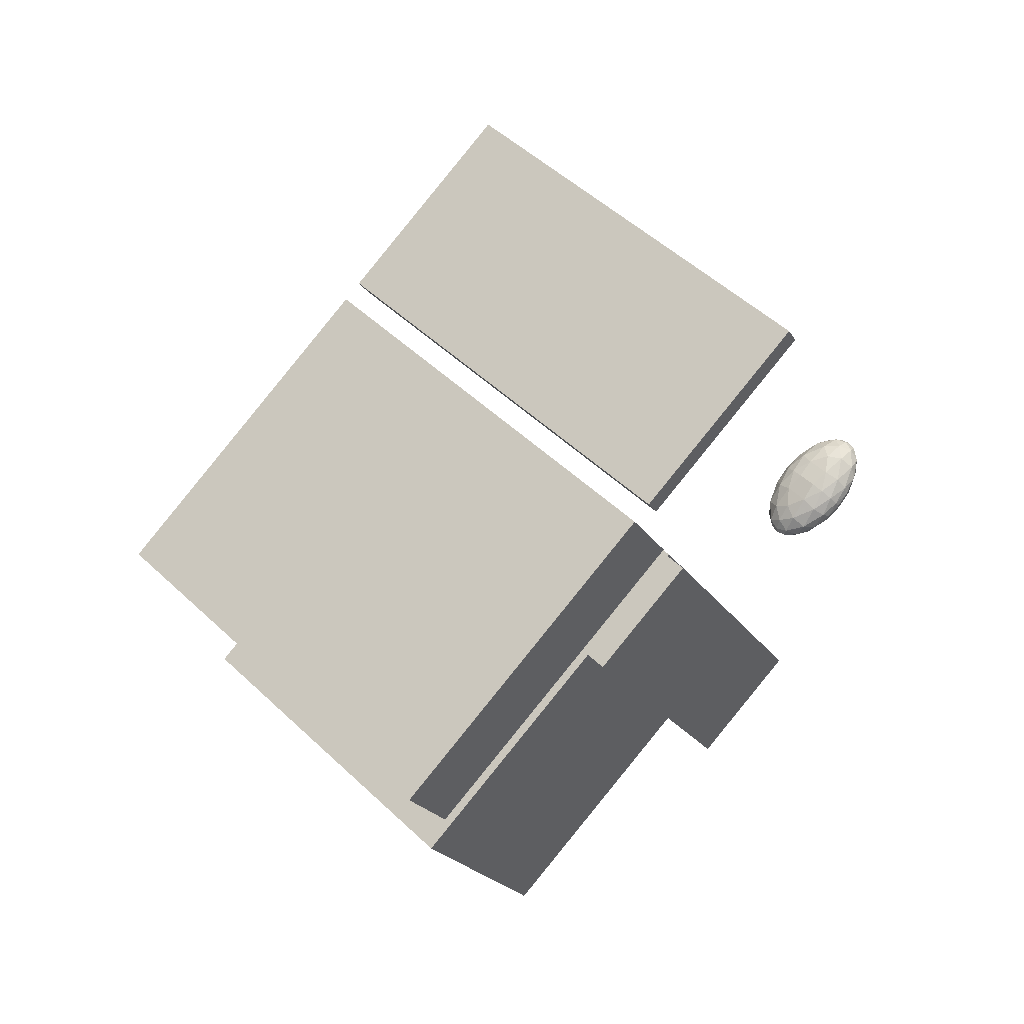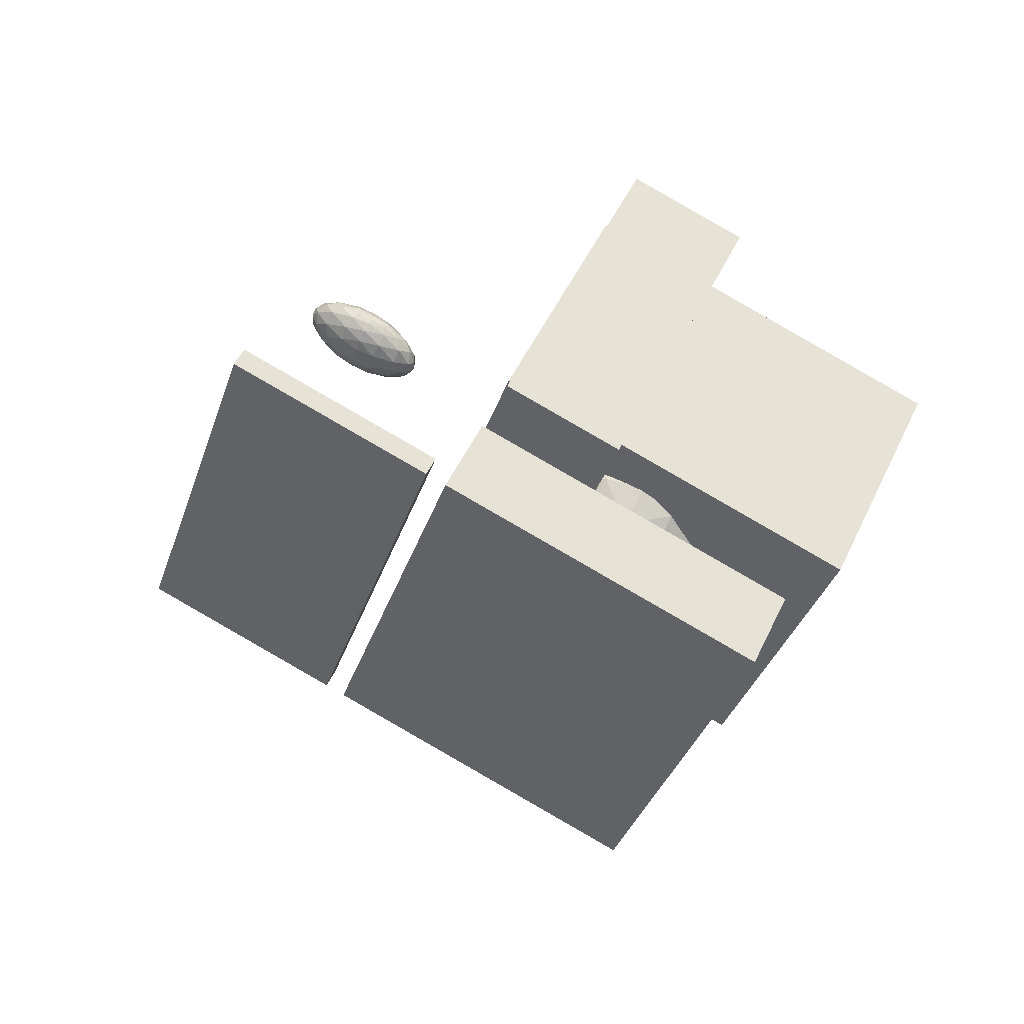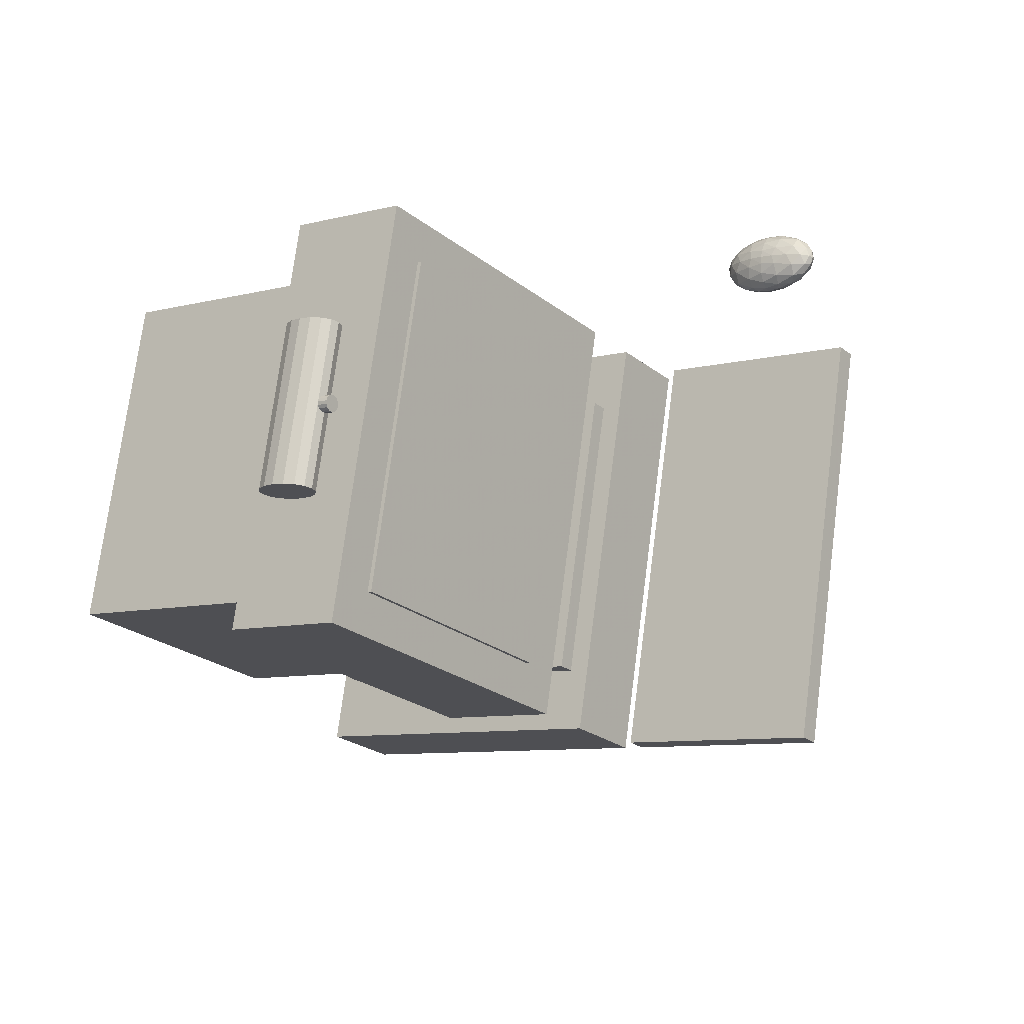
<metadata>
{"format":"obj","ext":"obj","renderer":"f3d","projection":"perspective","resolution":1024,"background":"white","views":[{"elev":-11.9,"azim":63.0,"up":"+Z"},{"elev":-6.7,"azim":116.1,"up":"+Y"},{"elev":46.7,"azim":-37.3,"up":"+Y"}]}
</metadata>
<code>
v -0.1553 -0.2434 0.2796
v -0.09026 -0.3192 0.2935
v 0.1684 -0.02413 -0.03863
v 0.2334 -0.09992 -0.02471
v 0.001278 -0.2241 -0.3464
v 0.0663 -0.2998 -0.3325
v -0.3224 -0.4433 -0.02818
v -0.2574 -0.5191 -0.01426
v -0.1302 -0.2078 0.2098
v -0.1172 -0.223 0.2126
v 0.09641 -0.05436 -0.01292
v 0.1094 -0.06952 -0.01013
v -0.04983 -0.2293 -0.2822
v -0.03683 -0.2445 -0.2794
v -0.2764 -0.3828 -0.05946
v -0.2634 -0.3979 -0.05668
v -0.09667 -0.02379 0.03313
v -0.09657 -0.06731 0.06135
v -0.06565 -0.0591 0.02623
v -0.07501 -0.01361 -0.01261
v -0.042 -0.05653 -0.03542
v -0.06546 -0.01616 -0.07109
v -0.04489 -0.06465 -0.1009
v -0.07162 -0.03048 -0.1203
v -0.06317 -0.07623 -0.1432
v -0.07478 -0.1131 0.05193
v -0.04186 -0.1163 0.003362
v -0.03038 -0.1194 -0.06693
v -0.04613 -0.1208 -0.1235
v -0.06511 -0.1655 0.02571
v -0.04464 -0.1729 -0.03078
v -0.04602 -0.1706 -0.09126
v -0.07121 -0.2046 -0.007429
v -0.06286 -0.2068 -0.05857
v -0.0835 -0.2261 -0.0348
v -0.26 -0.1581 0.06492
v -0.2206 -0.1836 0.07176
v -0.2271 -0.1256 0.08777
v -0.1715 -0.1442 0.09186
v -0.1827 -0.08658 0.0933
v -0.1242 -0.09876 0.08379
v -0.1438 -0.05569 0.07944
v -0.1184 -0.0375 0.05973
v -0.2516 -0.2039 0.042
v -0.2077 -0.2303 0.03533
v -0.1599 -0.2071 0.06035
v -0.1066 -0.1602 0.067
v -0.1537 -0.2435 0.01465
v -0.1032 -0.2125 0.02679
v -0.11 -0.2387 -0.01227
v -0.1793 -0.1384 -0.2047
v -0.1256 -0.1565 -0.1893
v -0.179 -0.1947 -0.1826
v -0.2183 -0.1693 -0.1908
v -0.2182 -0.2128 -0.1626
v -0.08268 -0.1099 -0.1705
v -0.07216 -0.1694 -0.1439
v -0.1254 -0.2163 -0.1505
v -0.1791 -0.2379 -0.1401
v -0.08243 -0.2181 -0.1004
v -0.1346 -0.2486 -0.1023
v -0.1016 -0.2409 -0.06341
v -0.2376 -0.2344 -0.125
v -0.1902 -0.2602 -0.08688
v -0.255 -0.2442 -0.06202
v -0.2016 -0.2571 -0.01659
v -0.2584 -0.2288 0.002168
v -0.141 -0.2577 -0.04281
v -0.1372 0.332 -0.1041
v 0.1229 0.02891 -0.04837
v -0.1998 0.2571 -0.2195
v 0.06022 -0.04606 -0.1638
v -0.5235 0.03782 0.09873
v -0.4609 0.1128 0.2141
v -0.2008 -0.1903 0.2698
v -0.2635 -0.2653 0.1544
v -0.4148 0.07433 0.1547
v -0.2197 -0.153 0.1964
v -0.3939 0.09932 0.1931
v -0.1988 -0.128 0.2349
v -0.1349 0.2747 -0.06143
v 0.06011 0.04738 -0.01967
v -0.1558 0.2497 -0.0999
v 0.03922 0.02239 -0.05814
v -0.004654 -0.0301 -0.1389
v -0.3889 -0.3554 -0.1152
v -0.13 -0.18 -0.3697
v -0.1997 0.1972 -0.1807
v -0.3251 0.0473 -0.4115
v -0.4587 0.02185 0.07387
v -0.584 -0.1281 -0.1569
v -0.2636 -0.2055 0.1156
v -0.2365 -0.06845 0.07794
v -0.2966 -0.2088 -0.04027
v -0.2904 -0.1945 0.00894
v 0.008391 -0.1628 0.5016
v 0.02464 -0.1817 0.5051
v 0.3321 0.05648 0.1834
v 0.3483 0.03754 0.1869
v -0.09607 -0.2877 0.3093
v -0.07981 -0.3067 0.3127
v 0.2276 -0.06848 -0.008952
v 0.2439 -0.08742 -0.005471
v 0.4013 0.06127 -0.02241
v 0.3966 0.06537 -0.02254
v 0.4069 0.06835 -0.01003
v 0.4019 0.07483 -0.006681
v 0.4117 0.07583 0.008273
v 0.4052 0.08293 0.01644
v 0.4122 0.07994 0.02823
v 0.403 0.08375 0.03671
v 0.4082 0.07912 0.04232
v 0.3984 0.07973 0.04726
v 0.4031 0.07606 0.04954
v 0.3882 0.06902 -0.02033
v 0.391 0.07883 -0.0007449
v 0.3917 0.08376 0.02324
v 0.3897 0.08133 0.03954
v 0.3769 0.06971 -0.01468
v 0.3775 0.07634 0.005612
v 0.3779 0.07792 0.02523
v 0.3671 0.06719 -0.007709
v 0.3676 0.07078 0.009743
v 0.3607 0.06377 -0.002024
v 0.3964 0.07114 0.0539
v 0.3884 0.07384 0.0511
v 0.3852 0.0617 0.05471
v 0.3728 0.061 0.04827
v 0.3713 0.04847 0.04799
v 0.358 0.04508 0.03649
v 0.3598 0.03645 0.03627
v 0.3495 0.03347 0.02377
v 0.3527 0.02838 0.02532
v 0.3755 0.0728 0.03915
v 0.3587 0.05691 0.03108
v 0.3478 0.04165 0.01938
v 0.3628 0.06642 0.02
v 0.35 0.05147 0.0118
v 0.3553 0.05922 0.003868
v 0.4063 0.07054 0.04895
v 0.4128 0.07233 0.03881
v 0.416 0.0703 0.01877
v 0.4117 0.0634 -0.004582
v 0.4045 0.05618 -0.02085
v 0.4077 0.06031 0.0434
v 0.4133 0.0585 0.02788
v 0.4127 0.05357 0.003896
v 0.4062 0.048 -0.01647
v 0.405 0.04639 0.03103
v 0.4069 0.04206 0.01191
v 0.404 0.03818 -0.008886
v 0.3986 0.03043 -0.0009554
v 0.3574 0.02428 0.02545
v 0.3678 0.03366 0.03859
v 0.3836 0.04837 0.05059
v 0.3982 0.06241 0.0532
v 0.3658 0.02063 0.02324
v 0.3803 0.03164 0.03572
v 0.3971 0.04754 0.04379
v 0.377 0.01994 0.01759
v 0.3922 0.03215 0.0263
v 0.3869 0.02246 0.01062
v 0.3509 0.01358 -0.04663
v 0.3477 0.01911 -0.04604
v 0.3575 0.01851 -0.05098
v 0.3558 0.02724 -0.05029
v 0.3687 0.02795 -0.05179
v 0.3703 0.04128 -0.04767
v 0.3827 0.04118 -0.04508
v 0.3862 0.05599 -0.03568
v 0.3942 0.0532 -0.03336
v 0.3462 0.02934 -0.04049
v 0.3568 0.04211 -0.04088
v 0.3736 0.058 -0.0328
v 0.349 0.04326 -0.02811
v 0.3617 0.0575 -0.02339
v 0.3549 0.05563 -0.01358
v 0.3471 0.02129 0.01295
v 0.3423 0.02624 0.007495
v 0.3423 0.01381 -0.005361
v 0.338 0.01935 -0.01585
v 0.3418 0.00971 -0.02532
v 0.3411 0.01732 -0.03589
v 0.3458 0.01053 -0.03941
v 0.3413 0.03608 -0.0009827
v 0.3406 0.03115 -0.02497
v 0.3471 0.04758 -0.008995
v 0.396 0.04457 -0.03358
v 0.3812 0.02864 -0.04535
v 0.3656 0.01581 -0.04819
v 0.3556 0.009923 -0.04435
v 0.3953 0.03274 -0.02816
v 0.3785 0.01685 -0.03624
v 0.3643 0.008322 -0.03662
v 0.3911 0.02323 -0.01709
v 0.376 0.01173 -0.02232
v 0.3509 0.005897 -0.0338
v 0.3488 0.00672 -0.01353
v 0.3521 0.01482 0.009594
v 0.3623 0.005886 -0.02033
v 0.3629 0.01082 0.003658
v 0.3765 0.01331 -0.002699
v -0.2975 0.229 -0.09864
v -0.427 0.1413 0.02864
v -0.3026 0.2377 -0.09777
v -0.432 0.15 0.02951
v -0.3044 0.2479 -0.09265
v -0.4339 0.1602 0.03463
v -0.3029 0.2581 -0.08404
v -0.4324 0.1704 0.04324
v -0.2981 0.2667 -0.07327
v -0.4276 0.179 0.05402
v -0.2909 0.2724 -0.06196
v -0.4204 0.1847 0.06532
v -0.2823 0.2744 -0.05185
v -0.4118 0.1867 0.07544
v -0.2736 0.2723 -0.04446
v -0.4031 0.1846 0.08282
v -0.2662 0.2665 -0.04093
v -0.3957 0.1788 0.08635
v -0.2612 0.2578 -0.0418
v -0.3906 0.1701 0.08549
v -0.2593 0.2476 -0.04692
v -0.3888 0.1599 0.08036
v -0.2609 0.2374 -0.05553
v -0.3903 0.1497 0.07175
v -0.2656 0.2288 -0.06631
v -0.3951 0.1411 0.06098
v -0.2728 0.223 -0.07761
v -0.4023 0.1353 0.04967
v -0.2815 0.2211 -0.08773
v -0.4109 0.1334 0.03956
v -0.2901 0.2232 -0.09511
v -0.4196 0.1355 0.03217
v -0.4113 0.16 0.0575
v -0.2819 0.2477 -0.06979
v -0.3416 0.2252 0.01362
v -0.3333 0.2352 0.02901
v -0.3386 0.2263 0.01129
v -0.3303 0.2363 0.02668
v -0.3351 0.2261 0.009529
v -0.3268 0.2361 0.02492
v -0.3316 0.2246 0.008602
v -0.3233 0.2346 0.02399
v -0.3286 0.222 0.00865
v -0.3203 0.232 0.02404
v -0.3266 0.2188 0.009667
v -0.3183 0.2288 0.02506
v -0.3259 0.2154 0.0115
v -0.3176 0.2254 0.02689
v -0.3266 0.2123 0.01386
v -0.3183 0.2223 0.02925
v -0.3286 0.21 0.01641
v -0.3203 0.22 0.03179
v -0.3316 0.2089 0.01874
v -0.3232 0.2189 0.03412
v -0.3351 0.2092 0.0205
v -0.3267 0.2192 0.03589
v -0.3386 0.2107 0.02143
v -0.3303 0.2207 0.03681
v -0.3416 0.2132 0.02138
v -0.3332 0.2232 0.03677
v -0.3436 0.2165 0.02036
v -0.3352 0.2265 0.03575
v -0.3443 0.2199 0.01853
v -0.3359 0.2299 0.03392
v -0.3436 0.2229 0.01616
v -0.3352 0.2329 0.03155
v -0.3268 0.2276 0.0304
v -0.3351 0.2176 0.01501
v 0.3922 0.03215 0.0263
v 0.405 0.04639 0.03103
v 0.4069 0.04206 0.01191
v 0.376 0.01173 -0.02232
v 0.3765 0.01331 -0.002699
v 0.3911 0.02323 -0.01709
v 0.3869 0.02246 0.01062
v 0.3986 0.03043 -0.0009555
v -0.07981 -0.3067 0.3127
v 0.02464 -0.1817 0.5051
v 0.3483 0.03754 0.1869
v 0.2439 -0.08742 -0.005471
v 0.2276 -0.06848 -0.008952
v -0.09607 -0.2877 0.3093
v -0.2966 -0.2088 -0.04027
v -0.255 -0.2442 -0.06202
v -0.2584 -0.2288 0.002168
v -0.2904 -0.1945 0.00894
v -0.2516 -0.2039 0.042
v -0.26 -0.1581 0.06492
v -0.1827 -0.08658 0.0933
v -0.2365 -0.06845 0.07794
v -0.2271 -0.1256 0.08777
v -0.3889 -0.3554 -0.1152
v -0.13 -0.18 -0.3697
v -0.584 -0.1281 -0.1569
v -0.3251 0.0473 -0.4115
v -0.1558 0.2497 -0.0999
v -0.4148 0.07433 0.1547
v 0.03922 0.02239 -0.05814
v -0.2197 -0.153 0.1964
v -0.2634 -0.3979 -0.05668
v -0.1172 -0.223 0.2126
v -0.03683 -0.2445 -0.2794
v 0.1094 -0.06952 -0.01013
v -0.2574 -0.5191 -0.01426
v -0.09026 -0.3192 0.2935
v 0.2334 -0.09992 -0.02471
v 0.0663 -0.2998 -0.3325
v 0.001278 -0.2241 -0.3464
v -0.3224 -0.4433 -0.02818
f 1 2 3
f 3 2 4
f 3 4 5
f 5 4 6
f 7 8 1
f 1 8 2
f 7 1 5
f 5 1 3
f 9 10 11
f 11 10 12
f 13 14 15
f 15 14 16
f 15 16 9
f 9 16 10
f 11 12 13
f 13 12 14
f 15 9 13
f 13 9 11
f 17 18 19
f 20 19 21
f 20 21 22
f 22 21 23
f 24 23 25
f 18 26 19
f 19 26 27
f 19 27 21
f 21 27 28
f 21 28 23
f 23 28 29
f 23 29 25
f 26 30 27
f 27 30 31
f 27 31 28
f 28 31 32
f 28 32 29
f 30 33 31
f 31 33 34
f 31 34 32
f 34 33 35
f 36 37 38
f 38 37 39
f 38 39 40
f 40 39 41
f 40 41 42
f 42 41 18
f 42 18 43
f 44 45 37
f 37 45 46
f 37 46 39
f 39 46 47
f 39 47 41
f 41 47 26
f 41 26 18
f 45 48 46
f 46 48 49
f 46 49 47
f 47 49 30
f 47 30 26
f 48 50 49
f 49 50 33
f 49 33 30
f 33 50 35
f 51 52 53
f 54 53 55
f 25 29 56
f 56 29 57
f 56 57 52
f 52 57 58
f 52 58 53
f 53 58 59
f 53 59 55
f 29 32 57
f 57 32 60
f 57 60 58
f 58 60 61
f 58 61 59
f 32 34 60
f 60 34 62
f 60 62 61
f 62 34 35
f 55 59 63
f 63 59 64
f 63 64 65
f 65 64 66
f 65 66 67
f 67 66 45
f 67 45 44
f 59 61 64
f 64 61 68
f 64 68 66
f 66 68 48
f 66 48 45
f 61 62 68
f 68 62 50
f 68 50 48
f 50 62 35
f 69 70 71
f 71 70 72
f 73 74 71
f 71 74 69
f 75 76 70
f 70 76 72
f 73 76 74
f 74 76 75
f 74 75 69
f 69 75 70
f 71 72 73
f 73 72 76
f 77 78 79
f 79 78 80
f 81 82 83
f 83 82 84
f 77 79 83
f 83 79 81
f 80 78 82
f 82 78 84
f 79 80 81
f 81 80 82
f 85 86 87
f 88 85 89
f 89 85 87
f 89 90 88
f 91 90 89
f 91 86 90
f 90 86 92
f 87 86 85
f 92 86 85
f 87 86 85
f 92 86 85
f 87 86 85
f 40 93 38
f 43 18 17
f 19 18 17
f 20 19 21
f 20 21 22
f 22 21 23
f 22 23 24
f 24 23 25
f 18 26 19
f 19 26 27
f 19 27 21
f 21 27 28
f 21 28 23
f 23 28 29
f 23 29 25
f 26 30 27
f 27 30 31
f 27 31 28
f 28 31 32
f 28 32 29
f 30 33 31
f 31 33 34
f 31 34 32
f 34 33 35
f 36 44 37
f 36 37 38
f 38 37 39
f 38 39 40
f 40 39 41
f 40 41 42
f 42 41 18
f 42 18 43
f 44 45 37
f 37 45 46
f 37 46 39
f 39 46 47
f 39 47 41
f 41 47 26
f 41 26 18
f 45 48 46
f 46 48 49
f 46 49 47
f 47 49 30
f 47 30 26
f 48 50 49
f 49 50 33
f 49 33 30
f 33 50 35
f 51 52 53
f 54 53 55
f 25 29 56
f 56 29 57
f 56 57 52
f 52 57 58
f 52 58 53
f 53 58 59
f 53 59 55
f 29 32 57
f 57 32 60
f 57 60 58
f 58 60 61
f 58 61 59
f 32 34 60
f 60 34 62
f 60 62 61
f 62 34 35
f 94 65 67
f 95 67 44
f 55 59 63
f 63 59 64
f 63 64 65
f 65 64 66
f 65 66 67
f 67 66 45
f 67 45 44
f 59 61 64
f 64 61 68
f 64 68 66
f 66 68 48
f 66 48 45
f 61 62 68
f 68 62 50
f 68 50 48
f 50 62 35
f 96 97 98
f 98 97 99
f 100 101 96
f 96 101 97
f 98 99 102
f 102 99 103
f 100 96 102
f 102 96 98
f 104 105 106
f 106 105 107
f 106 107 108
f 108 107 109
f 108 109 110
f 110 109 111
f 110 111 112
f 112 111 113
f 112 113 114
f 105 115 107
f 107 115 116
f 107 116 109
f 109 116 117
f 109 117 111
f 111 117 118
f 111 118 113
f 115 119 116
f 116 119 120
f 116 120 117
f 117 120 121
f 117 121 118
f 119 122 120
f 120 122 123
f 120 123 121
f 123 122 124
f 114 113 125
f 125 113 126
f 125 126 127
f 127 126 128
f 127 128 129
f 129 128 130
f 129 130 131
f 131 130 132
f 131 132 133
f 113 118 126
f 126 118 134
f 126 134 128
f 128 134 135
f 128 135 130
f 130 135 136
f 130 136 132
f 118 121 134
f 134 121 137
f 134 137 135
f 135 137 138
f 135 138 136
f 121 123 137
f 137 123 139
f 137 139 138
f 139 123 124
f 114 140 112
f 112 140 141
f 112 141 110
f 110 141 142
f 110 142 108
f 108 142 143
f 108 143 106
f 106 143 144
f 106 144 104
f 140 145 141
f 141 145 146
f 141 146 142
f 142 146 147
f 142 147 143
f 143 147 148
f 143 148 144
f 145 149 146
f 146 149 150
f 146 150 147
f 147 150 151
f 147 151 148
f 150 152 151
f 133 153 131
f 131 153 154
f 131 154 129
f 129 154 155
f 129 155 127
f 127 155 156
f 127 156 125
f 125 156 140
f 125 140 114
f 153 157 154
f 154 157 158
f 154 158 155
f 155 158 159
f 155 159 156
f 156 159 145
f 156 145 140
f 157 160 158
f 158 160 161
f 158 161 159
f 159 161 149
f 159 149 145
f 160 162 161
f 163 164 165
f 165 164 166
f 165 166 167
f 167 166 168
f 167 168 169
f 169 168 170
f 169 170 171
f 171 170 105
f 171 105 104
f 164 172 166
f 166 172 173
f 166 173 168
f 168 173 174
f 168 174 170
f 170 174 115
f 170 115 105
f 173 175 176
f 173 176 174
f 174 176 119
f 174 119 115
f 175 177 176
f 176 177 122
f 176 122 119
f 122 177 124
f 133 132 178
f 178 132 179
f 178 179 180
f 180 179 181
f 180 181 182
f 182 181 183
f 182 183 184
f 184 183 164
f 184 164 163
f 132 136 179
f 179 136 185
f 179 185 181
f 181 185 186
f 181 186 183
f 183 186 172
f 183 172 164
f 136 138 185
f 185 138 187
f 185 187 186
f 186 187 175
f 186 175 172
f 138 139 187
f 187 139 177
f 187 177 175
f 177 139 124
f 104 144 171
f 171 144 188
f 171 188 169
f 169 188 189
f 169 189 167
f 167 189 190
f 167 190 165
f 165 190 191
f 165 191 163
f 144 148 188
f 188 148 192
f 188 192 189
f 189 192 193
f 189 193 190
f 190 193 194
f 190 194 191
f 148 151 192
f 192 151 195
f 192 195 193
f 193 195 196
f 193 196 194
f 151 152 195
f 163 191 184
f 184 191 197
f 184 197 182
f 182 197 198
f 182 198 180
f 180 198 199
f 180 199 178
f 178 199 153
f 178 153 133
f 191 194 197
f 197 194 200
f 197 200 198
f 198 200 201
f 198 201 199
f 199 201 157
f 199 157 153
f 194 196 200
f 200 196 202
f 200 202 201
f 201 202 160
f 201 160 157
f 202 162 160
f 172 175 173
f 203 204 205
f 205 204 206
f 205 206 207
f 207 206 208
f 207 208 209
f 209 208 210
f 209 210 211
f 211 210 212
f 211 212 213
f 213 212 214
f 213 214 215
f 215 214 216
f 215 216 217
f 217 216 218
f 217 218 219
f 219 218 220
f 219 220 221
f 221 220 222
f 221 222 223
f 223 222 224
f 223 224 225
f 225 224 226
f 225 226 227
f 227 226 228
f 227 228 229
f 229 228 230
f 229 230 231
f 231 230 232
f 231 232 233
f 233 232 234
f 233 234 203
f 203 234 204
f 235 234 232
f 235 232 230
f 235 230 228
f 235 228 226
f 235 226 224
f 235 224 222
f 235 222 220
f 235 220 218
f 235 218 216
f 235 216 214
f 235 214 212
f 235 212 210
f 235 210 208
f 235 208 206
f 235 206 204
f 235 204 234
f 236 203 205
f 236 205 207
f 236 207 209
f 236 209 211
f 236 211 213
f 236 213 215
f 236 215 217
f 236 217 219
f 236 219 221
f 236 221 223
f 236 223 225
f 236 225 227
f 236 227 229
f 236 229 231
f 236 231 233
f 236 233 203
f 237 238 239
f 239 238 240
f 239 240 241
f 241 240 242
f 241 242 243
f 243 242 244
f 243 244 245
f 245 244 246
f 245 246 247
f 247 246 248
f 247 248 249
f 249 248 250
f 249 250 251
f 251 250 252
f 251 252 253
f 253 252 254
f 253 254 255
f 255 254 256
f 255 256 257
f 257 256 258
f 257 258 259
f 259 258 260
f 259 260 261
f 261 260 262
f 261 262 263
f 263 262 264
f 263 264 265
f 265 264 266
f 265 266 267
f 267 266 268
f 267 268 237
f 237 268 238
f 269 268 266
f 269 266 264
f 269 264 262
f 269 262 260
f 269 260 258
f 269 258 256
f 269 256 254
f 269 254 252
f 269 252 250
f 269 250 248
f 269 248 246
f 269 246 244
f 269 244 242
f 269 242 240
f 269 240 238
f 269 238 268
f 270 237 239
f 270 239 241
f 270 241 243
f 270 243 245
f 270 245 247
f 270 247 249
f 270 249 251
f 270 251 253
f 270 253 255
f 270 255 257
f 270 257 259
f 270 259 261
f 270 261 263
f 270 263 265
f 270 265 267
f 270 267 237
f 271 272 273
f 274 275 276
f 275 277 276
f 271 273 277
f 273 278 277
f 278 276 277
f 279 280 281
f 281 282 279
f 282 283 279
f 283 284 279
f 285 286 287
f 288 287 289
f 287 286 289
f 286 290 289
f 291 292 293
f 294 295 296
f 295 297 296
f 298 299 300
f 299 301 300
f 302 303 304
f 303 305 304
f 306 307 308
f 308 309 306
f 309 310 306
f 310 311 306

</code>
